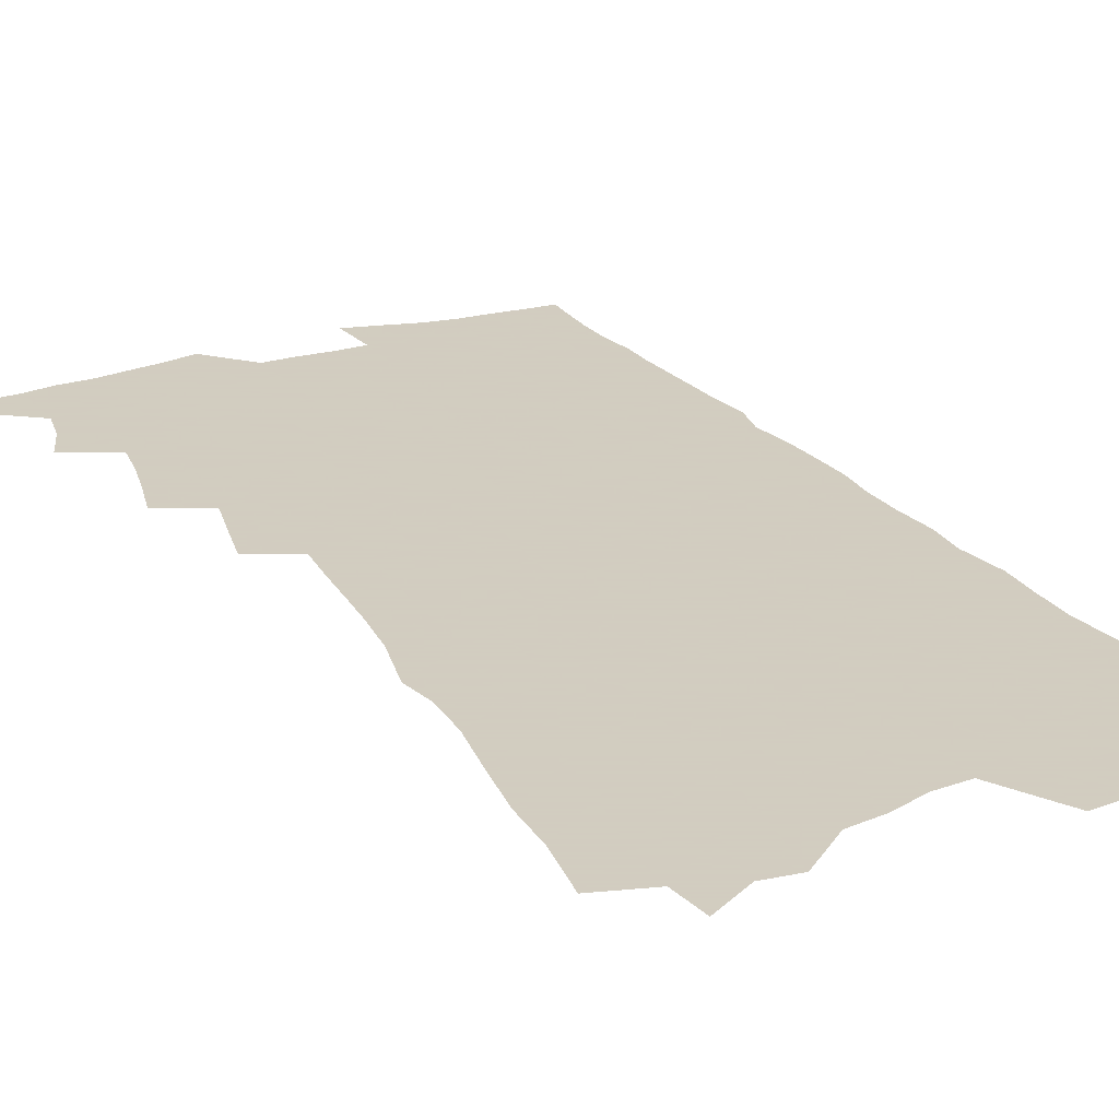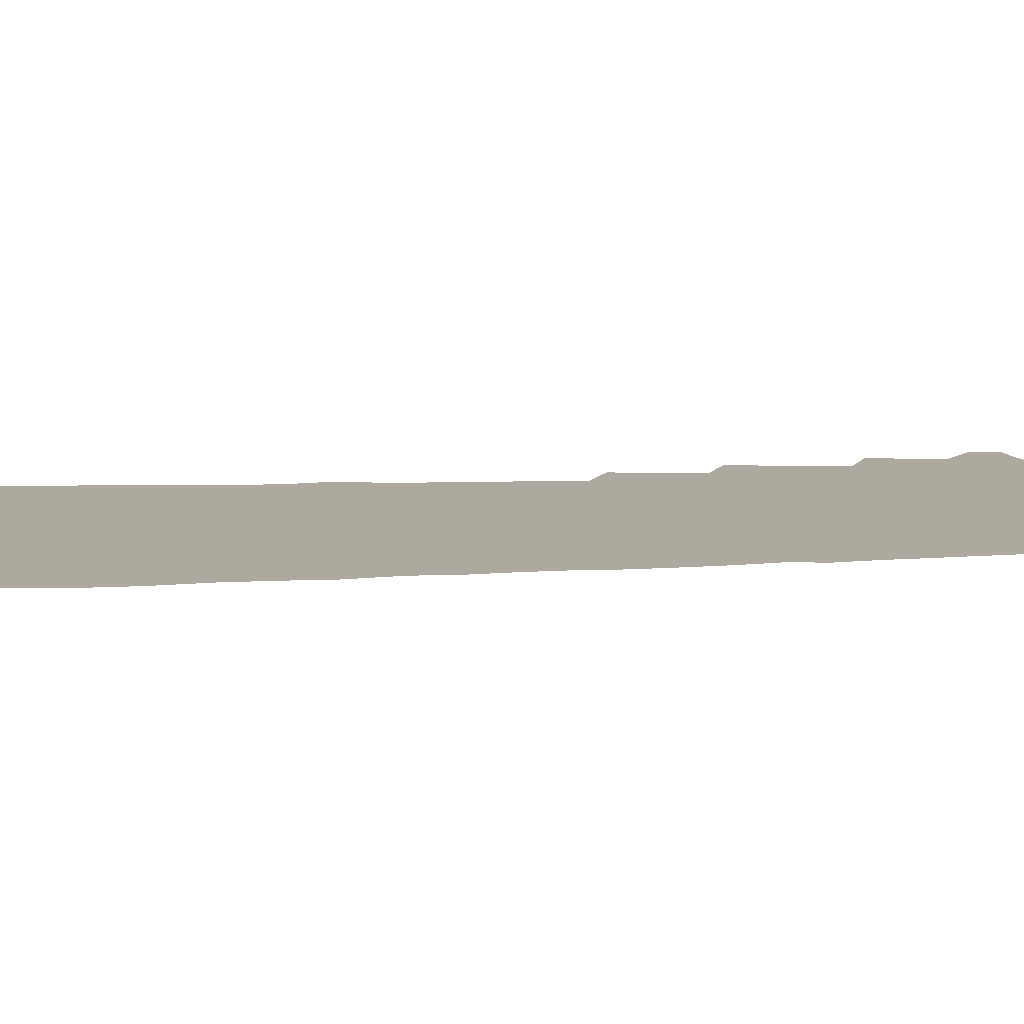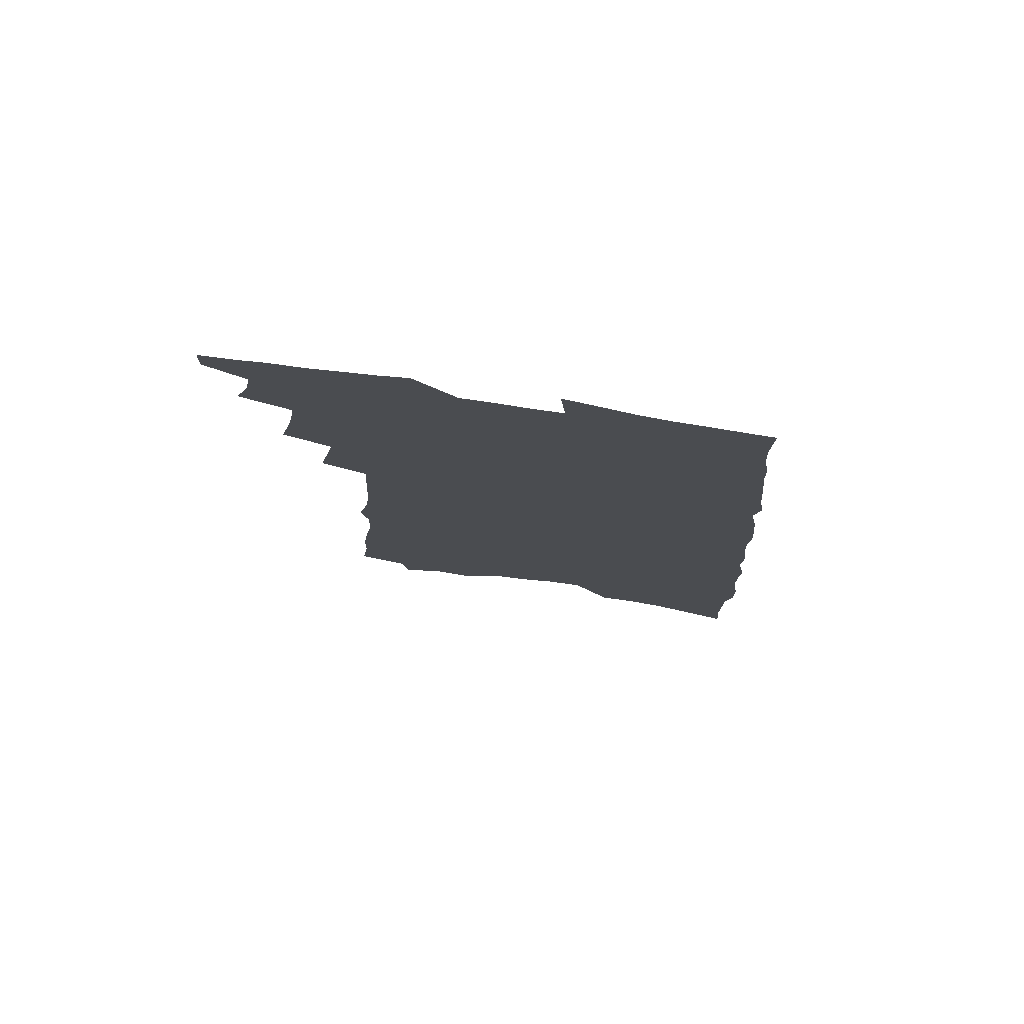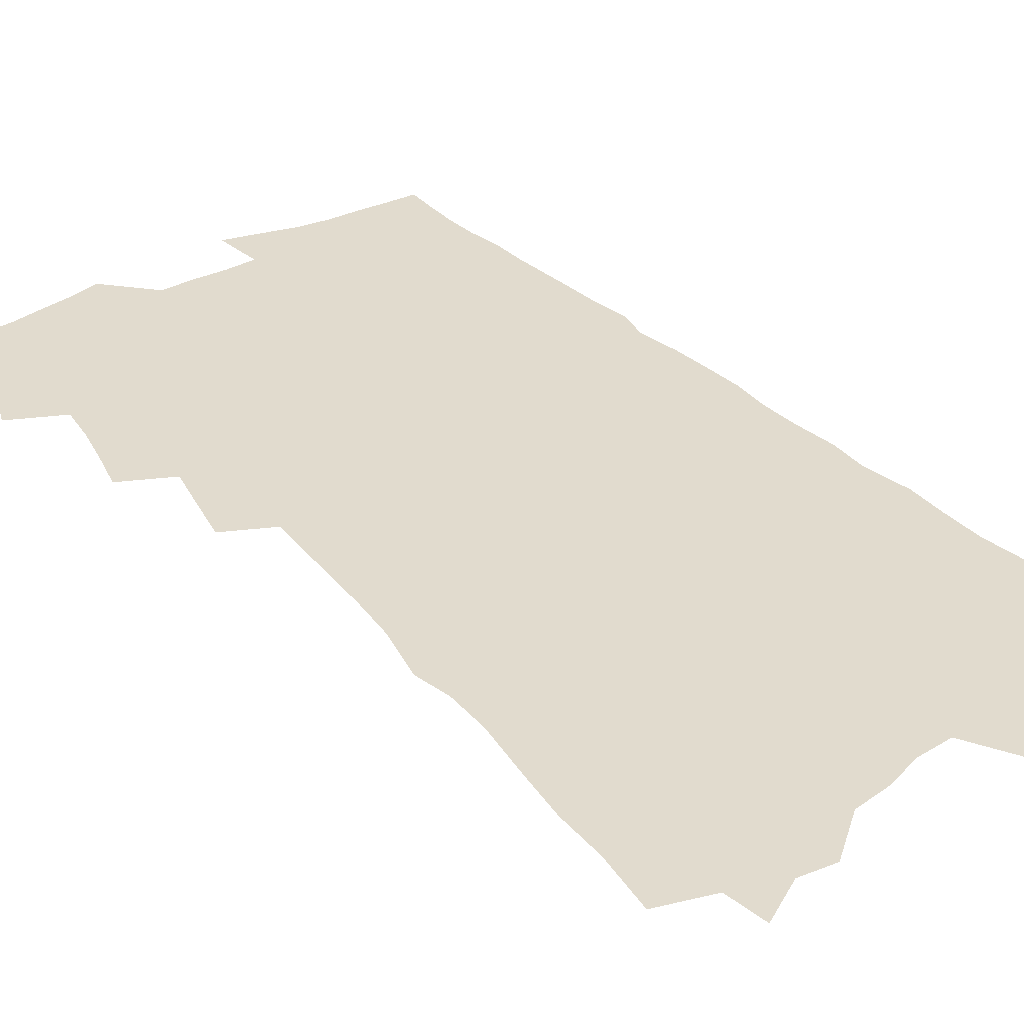
<metadata>
{"format":"obj","ext":"obj","renderer":"f3d","projection":"perspective","resolution":1024,"background":"white","views":[{"elev":24.3,"azim":-26.1,"up":"+Z"},{"elev":9.0,"azim":82.1,"up":"+Z"},{"elev":78.3,"azim":8.5,"up":"+Y"},{"elev":33.9,"azim":-35.5,"up":"+Z"}]}
</metadata>
<code>
v 483.9 536.8 0
v 484.1 549.2 0
v 491.8 497.5 0
v 497.3 511.8 0
v 499.5 525 0
v 499.5 537.3 0
v 497.7 550.1 0
v 503.3 444.3 0
v 506.9 459.5 0
v 509.9 474.1 0
v 511.6 487.9 0
v 514.8 501.6 0
v 513.9 513.5 0
v 513.4 525.9 0
v 512.4 538.3 0
v 510.1 552.2 0
v 515.3 401.3 0
v 518.7 418.2 0
v 522.1 435 0
v 523.9 449.4 0
v 524.7 462.9 0
v 523 475 0
v 526.8 489.7 0
v 528 502.5 0
v 527.5 514.3 0
v 526.4 526.8 0
v 525 539.7 0
v 523.5 552.6 0
v 517.6 187.9 0
v 520.8 211.6 0
v 521.2 230.9 0
v 524 252.6 0
v 527 274 0
v 527.3 291.5 0
v 524.6 305.7 0
v 529.2 327.2 0
v 530.8 344.8 0
v 531.6 361.1 0
v 532.3 376.8 0
v 533.3 392.4 0
v 534 407.4 0
v 535.5 422.7 0
v 536.4 436.7 0
v 538.5 451.4 0
v 540 465.3 0
v 540.1 478 0
v 539.7 490.4 0
v 539.9 502.7 0
v 539.9 515 0
v 539.5 527.4 0
v 537.7 541.1 0
v 535.9 554.7 0
v 540 165.5 0
v 537.6 181.7 0
v 537.4 200.8 0
v 542.3 227.1 0
v 543.8 247.4 0
v 545.2 266.8 0
v 544.5 283 0
v 545.4 300.9 0
v 544.6 316.5 0
v 547.9 336.6 0
v 547.2 351.1 0
v 548.2 367.1 0
v 549 382.4 0
v 548.7 396.4 0
v 549.4 411.1 0
v 551.8 426.8 0
v 552.2 440.1 0
v 552 452.8 0
v 552.7 465.9 0
v 553.6 478.9 0
v 554 491.3 0
v 554.1 503.4 0
v 553.9 515.5 0
v 552.3 528.4 0
v 550.4 542.5 0
v 548.4 556.6 0
v 556.7 174.9 0
v 558.1 196.2 0
v 559.7 218.7 0
v 559.8 237.1 0
v 561.6 257.9 0
v 561.7 275.1 0
v 561.3 291.1 0
v 561.1 307.2 0
v 560.9 323.2 0
v 562.9 341.8 0
v 562.9 356.6 0
v 563.5 371.8 0
v 562.7 385.2 0
v 562.8 399.3 0
v 563.2 413.2 0
v 565 428.3 0
v 565.3 441.5 0
v 565.3 454 0
v 566.3 467.3 0
v 566.7 479.7 0
v 567 491.9 0
v 567.4 503.8 0
v 567.3 515.3 0
v 565.8 528.2 0
v 563.4 543 0
v 560.7 559.5 0
v 570.3 173.2 0
v 575.1 207.3 0
v 575.8 227.6 0
v 575.4 244.5 0
v 575.8 262.5 0
v 575.4 278.6 0
v 575.3 295.2 0
v 574.9 310.6 0
v 575.6 328.1 0
v 576.1 344.2 0
v 576.6 359.9 0
v 576.9 374.5 0
v 577 388.5 0
v 577.5 402.9 0
v 577.8 416.6 0
v 577.5 429.2 0
v 577.9 442.2 0
v 578 454.9 0
v 579.1 468.3 0
v 578.8 480.1 0
v 579.4 492.4 0
v 579.7 504.1 0
v 579.2 515.9 0
v 578.3 528.4 0
v 577 542.1 0
v 587.8 187.1 0
v 589.9 214.5 0
v 590.6 234.8 0
v 589.6 249.1 0
v 589.4 266 0
v 589.2 282.6 0
v 588.5 297.5 0
v 588.5 313.9 0
v 588.7 330.1 0
v 588.8 345.5 0
v 589.4 362.1 0
v 589.5 375.2 0
v 590 390.6 0
v 590.1 404.3 0
v 590.2 417.6 0
v 590.8 431.3 0
v 590.2 443.2 0
v 591 456.6 0
v 591.2 468.9 0
v 591.1 480.7 0
v 591.3 492.6 0
v 591.4 504.4 0
v 591.1 516.3 0
v 590.5 529.1 0
v 589.6 542.4 0
v 602.1 189.2 0
v 603.3 216.7 0
v 603.2 234.7 0
v 602.6 249.8 0
v 602.5 267.7 0
v 602.3 284.8 0
v 602 300.7 0
v 601.9 317 0
v 601.9 333 0
v 601.7 347.4 0
v 601.7 360.7 0
v 601.9 376.4 0
v 602.3 391.2 0
v 602.4 405.3 0
v 602.5 418.1 0
v 602.8 432.2 0
v 602.5 444.1 0
v 603.1 457.5 0
v 603.1 469.2 0
v 603 480.9 0
v 602.9 492.5 0
v 603.4 504.5 0
v 603.3 516.4 0
v 603.2 528.5 0
v 602.5 541.8 0
v 616.5 194 0
v 616.5 216.2 0
v 616.2 236.4 0
v 615.8 252.5 0
v 615.5 268.7 0
v 615.2 286.4 0
v 614.8 301.2 0
v 614.6 317.4 0
v 614.5 332.8 0
v 614.3 348.2 0
v 614.1 362.3 0
v 614.2 377.5 0
v 614.7 390 0
v 614.6 404.6 0
v 614.6 417.8 0
v 614.6 432.1 0
v 614.6 444.9 0
v 614.7 457.5 0
v 614.9 469.4 0
v 615.2 481.3 0
v 615.5 493 0
v 615.2 504.7 0
v 615.4 516.3 0
v 615.5 528.1 0
v 614.9 542.2 0
v 612.9 561.3 0
v 630.3 195 0
v 629.8 217.2 0
v 629.3 235.5 0
v 628.7 253.5 0
v 628.4 269.1 0
v 627.9 286.8 0
v 627.6 302 0
v 627.2 318.2 0
v 627 333 0
v 626.8 349 0
v 626.5 363.5 0
v 626.9 375.6 0
v 626.8 391.9 0
v 626.6 405.6 0
v 626.8 417.9 0
v 626.6 431.8 0
v 626.5 444.6 0
v 626.3 457.5 0
v 626.6 469.1 0
v 627.3 480.5 0
v 627.1 493.3 0
v 627.2 504.6 0
v 627.4 516.1 0
v 627.4 528.3 0
v 627.6 540.5 0
v 626.3 557.9 0
v 645.5 168.8 0
v 644.2 194.8 0
v 643.5 214.9 0
v 642.7 234 0
v 642.3 251 0
v 641.2 270.2 0
v 640.7 286.6 0
v 640.3 301.8 0
v 640.7 315.5 0
v 639.3 334.8 0
v 639.5 347.9 0
v 638.9 363.4 0
v 639 376.9 0
v 639 390.6 0
v 638.7 404.4 0
v 639.4 416.5 0
v 638.5 431.7 0
v 638.7 443.8 0
v 638.5 456.4 0
v 638.7 468.5 0
v 638.9 480.5 0
v 638.9 492.8 0
v 639.3 504.4 0
v 639.3 516.1 0
v 639.5 528.2 0
v 639.7 540.3 0
v 640 554.1 0
v 659.6 170.2 0
v 658.7 191 0
v 657.5 212 0
v 656.3 231.9 0
v 655.9 249 0
v 654.7 267.6 0
v 654.4 283.6 0
v 653.1 301 0
v 653.6 314.8 0
v 652.4 332 0
v 652 347.1 0
v 651.7 361.6 0
v 652.1 374.8 0
v 651.5 389.5 0
v 652.6 401.9 0
v 651.3 417.2 0
v 650.9 430.4 0
v 651 442.9 0
v 650.9 455.3 0
v 650.7 467.9 0
v 651 479.6 0
v 650.1 493.3 0
v 650.9 504.2 0
v 651.3 515.9 0
v 651.6 527.7 0
v 652 540.1 0
v 652.7 552.3 0
v 674.1 167.8 0
v 673.5 187.3 0
v 672.8 206.5 0
v 671.7 225.9 0
v 670.4 245.1 0
v 670.7 261 0
v 669 279.5 0
v 668.2 296 0
v 667.6 311.9 0
v 666.3 328.5 0
v 667.8 341.6 0
v 665.5 358.7 0
v 664.6 373.6 0
v 664.9 387 0
v 665.5 400.2 0
v 664.6 414.9 0
v 665 427.7 0
v 663.9 441.4 0
v 663.2 454.5 0
v 663.2 466.9 0
v 663.1 479.3 0
v 662.3 492 0
v 663.8 503.5 0
v 663.1 515.9 0
v 663.2 527.2 0
v 664.2 539.5 0
v 664.9 552 0
v 690.3 161.4 0
v 690.2 179.7 0
v 688.1 201.7 0
v 687.1 220.6 0
v 687.3 237.6 0
v 685.9 256 0
v 685.3 273 0
v 685.1 289.2 0
v 683.1 306.9 0
v 681 324.2 0
v 681.5 338.7 0
v 681.3 353.6 0
v 679.7 369.2 0
v 681.5 382.1 0
v 679.2 398 0
v 679.6 411.4 0
v 678.6 425.6 0
v 677 439.8 0
v 676.1 453 0
v 676.8 465.2 0
v 676.7 477.8 0
v 677.3 490.1 0
v 675.8 503.3 0
v 676 515.2 0
v 676.2 527.1 0
v 676.2 539 0
v 676.9 551.1 0
v 707.5 153.8 0
v 705.9 174.8 0
v 705.8 193 0
v 705.7 210.9 0
v 708.1 226 0
v 707.8 243.5 0
v 705 263.1 0
v 704.8 279.5 0
v 705.2 295.3 0
v 702 314 0
v 702.7 328.9 0
v 700.7 345.5 0
v 699.9 361 0
v 700.7 375 0
v 699.6 390.3 0
v 698.2 405.2 0
v 695.5 421 0
v 697.9 433.6 0
v 695.7 448 0
v 694.6 461.5 0
v 693.3 474.8 0
v 692.1 488 0
v 691.6 500.8 0
v 689.4 514.4 0
v 688.6 526.9 0
v 688.6 538.8 0
v 689 550.6 0
v 706 586 0
f 5 6 1
f 1 6 2
f 6 7 2
f 11 12 3
f 3 12 4
f 12 13 4
f 4 13 5
f 13 14 5
f 5 14 6
f 14 15 6
f 6 15 7
f 15 16 7
f 19 20 8
f 8 20 9
f 20 21 9
f 9 21 10
f 21 22 10
f 10 22 11
f 22 23 11
f 11 23 12
f 23 24 12
f 12 24 13
f 24 25 13
f 13 25 14
f 25 26 14
f 14 26 15
f 26 27 15
f 15 27 16
f 27 28 16
f 40 41 17
f 17 41 18
f 41 42 18
f 18 42 19
f 42 43 19
f 19 43 20
f 43 44 20
f 20 44 21
f 44 45 21
f 21 45 22
f 45 46 22
f 22 46 23
f 46 47 23
f 23 47 24
f 47 48 24
f 24 48 25
f 48 49 25
f 25 49 26
f 49 50 26
f 26 50 27
f 50 51 27
f 27 51 28
f 51 52 28
f 54 55 29
f 29 55 30
f 55 56 30
f 30 56 31
f 56 57 31
f 31 57 32
f 57 58 32
f 32 58 33
f 58 59 33
f 33 59 34
f 59 60 34
f 34 60 35
f 60 61 35
f 35 61 36
f 61 62 36
f 36 62 37
f 62 63 37
f 37 63 38
f 63 64 38
f 38 64 39
f 64 65 39
f 39 65 40
f 65 66 40
f 40 66 41
f 66 67 41
f 41 67 42
f 67 68 42
f 42 68 43
f 68 69 43
f 43 69 44
f 69 70 44
f 44 70 45
f 70 71 45
f 45 71 46
f 71 72 46
f 46 72 47
f 72 73 47
f 47 73 48
f 73 74 48
f 48 74 49
f 74 75 49
f 49 75 50
f 75 76 50
f 50 76 51
f 76 77 51
f 51 77 52
f 77 78 52
f 53 79 54
f 79 80 54
f 54 80 55
f 80 81 55
f 55 81 56
f 81 82 56
f 56 82 57
f 82 83 57
f 57 83 58
f 83 84 58
f 58 84 59
f 84 85 59
f 59 85 60
f 85 86 60
f 60 86 61
f 86 87 61
f 61 87 62
f 87 88 62
f 62 88 63
f 88 89 63
f 63 89 64
f 89 90 64
f 64 90 65
f 90 91 65
f 65 91 66
f 91 92 66
f 66 92 67
f 92 93 67
f 67 93 68
f 93 94 68
f 68 94 69
f 94 95 69
f 69 95 70
f 95 96 70
f 70 96 71
f 96 97 71
f 71 97 72
f 97 98 72
f 72 98 73
f 98 99 73
f 73 99 74
f 99 100 74
f 74 100 75
f 100 101 75
f 75 101 76
f 101 102 76
f 76 102 77
f 102 103 77
f 77 103 78
f 103 104 78
f 79 105 80
f 105 106 80
f 80 106 81
f 106 107 81
f 81 107 82
f 107 108 82
f 82 108 83
f 108 109 83
f 83 109 84
f 109 110 84
f 84 110 85
f 110 111 85
f 85 111 86
f 111 112 86
f 86 112 87
f 112 113 87
f 87 113 88
f 113 114 88
f 88 114 89
f 114 115 89
f 89 115 90
f 115 116 90
f 90 116 91
f 116 117 91
f 91 117 92
f 117 118 92
f 92 118 93
f 118 119 93
f 93 119 94
f 119 120 94
f 94 120 95
f 120 121 95
f 95 121 96
f 121 122 96
f 96 122 97
f 122 123 97
f 97 123 98
f 123 124 98
f 98 124 99
f 124 125 99
f 99 125 100
f 125 126 100
f 100 126 101
f 126 127 101
f 101 127 102
f 127 128 102
f 102 128 103
f 128 129 103
f 103 129 104
f 105 130 106
f 130 131 106
f 106 131 107
f 131 132 107
f 107 132 108
f 132 133 108
f 108 133 109
f 133 134 109
f 109 134 110
f 134 135 110
f 110 135 111
f 135 136 111
f 111 136 112
f 136 137 112
f 112 137 113
f 137 138 113
f 113 138 114
f 138 139 114
f 114 139 115
f 139 140 115
f 115 140 116
f 140 141 116
f 116 141 117
f 141 142 117
f 117 142 118
f 142 143 118
f 118 143 119
f 143 144 119
f 119 144 120
f 144 145 120
f 120 145 121
f 145 146 121
f 121 146 122
f 146 147 122
f 122 147 123
f 147 148 123
f 123 148 124
f 148 149 124
f 124 149 125
f 149 150 125
f 125 150 126
f 150 151 126
f 126 151 127
f 151 152 127
f 127 152 128
f 152 153 128
f 128 153 129
f 153 154 129
f 130 155 131
f 155 156 131
f 131 156 132
f 156 157 132
f 132 157 133
f 157 158 133
f 133 158 134
f 158 159 134
f 134 159 135
f 159 160 135
f 135 160 136
f 160 161 136
f 136 161 137
f 161 162 137
f 137 162 138
f 162 163 138
f 138 163 139
f 163 164 139
f 139 164 140
f 164 165 140
f 140 165 141
f 165 166 141
f 141 166 142
f 166 167 142
f 142 167 143
f 167 168 143
f 143 168 144
f 168 169 144
f 144 169 145
f 169 170 145
f 145 170 146
f 170 171 146
f 146 171 147
f 171 172 147
f 147 172 148
f 172 173 148
f 148 173 149
f 173 174 149
f 149 174 150
f 174 175 150
f 150 175 151
f 175 176 151
f 151 176 152
f 176 177 152
f 152 177 153
f 177 178 153
f 153 178 154
f 178 179 154
f 155 180 156
f 180 181 156
f 156 181 157
f 181 182 157
f 157 182 158
f 182 183 158
f 158 183 159
f 183 184 159
f 159 184 160
f 184 185 160
f 160 185 161
f 185 186 161
f 161 186 162
f 186 187 162
f 162 187 163
f 187 188 163
f 163 188 164
f 188 189 164
f 164 189 165
f 189 190 165
f 165 190 166
f 190 191 166
f 166 191 167
f 191 192 167
f 167 192 168
f 192 193 168
f 168 193 169
f 193 194 169
f 169 194 170
f 194 195 170
f 170 195 171
f 195 196 171
f 171 196 172
f 196 197 172
f 172 197 173
f 197 198 173
f 173 198 174
f 198 199 174
f 174 199 175
f 199 200 175
f 175 200 176
f 200 201 176
f 176 201 177
f 201 202 177
f 177 202 178
f 202 203 178
f 178 203 179
f 203 204 179
f 180 206 181
f 206 207 181
f 181 207 182
f 207 208 182
f 182 208 183
f 208 209 183
f 183 209 184
f 209 210 184
f 184 210 185
f 210 211 185
f 185 211 186
f 211 212 186
f 186 212 187
f 212 213 187
f 187 213 188
f 213 214 188
f 188 214 189
f 214 215 189
f 189 215 190
f 215 216 190
f 190 216 191
f 216 217 191
f 191 217 192
f 217 218 192
f 192 218 193
f 218 219 193
f 193 219 194
f 219 220 194
f 194 220 195
f 220 221 195
f 195 221 196
f 221 222 196
f 196 222 197
f 222 223 197
f 197 223 198
f 223 224 198
f 198 224 199
f 224 225 199
f 199 225 200
f 225 226 200
f 200 226 201
f 226 227 201
f 201 227 202
f 227 228 202
f 202 228 203
f 228 229 203
f 203 229 204
f 229 230 204
f 204 230 205
f 230 231 205
f 232 233 206
f 206 233 207
f 233 234 207
f 207 234 208
f 234 235 208
f 208 235 209
f 235 236 209
f 209 236 210
f 236 237 210
f 210 237 211
f 237 238 211
f 211 238 212
f 238 239 212
f 212 239 213
f 239 240 213
f 213 240 214
f 240 241 214
f 214 241 215
f 241 242 215
f 215 242 216
f 242 243 216
f 216 243 217
f 243 244 217
f 217 244 218
f 244 245 218
f 218 245 219
f 245 246 219
f 219 246 220
f 246 247 220
f 220 247 221
f 247 248 221
f 221 248 222
f 248 249 222
f 222 249 223
f 249 250 223
f 223 250 224
f 250 251 224
f 224 251 225
f 251 252 225
f 225 252 226
f 252 253 226
f 226 253 227
f 253 254 227
f 227 254 228
f 254 255 228
f 228 255 229
f 255 256 229
f 229 256 230
f 256 257 230
f 230 257 231
f 257 258 231
f 232 259 233
f 259 260 233
f 233 260 234
f 260 261 234
f 234 261 235
f 261 262 235
f 235 262 236
f 262 263 236
f 236 263 237
f 263 264 237
f 237 264 238
f 264 265 238
f 238 265 239
f 265 266 239
f 239 266 240
f 266 267 240
f 240 267 241
f 267 268 241
f 241 268 242
f 268 269 242
f 242 269 243
f 269 270 243
f 243 270 244
f 270 271 244
f 244 271 245
f 271 272 245
f 245 272 246
f 272 273 246
f 246 273 247
f 273 274 247
f 247 274 248
f 274 275 248
f 248 275 249
f 275 276 249
f 249 276 250
f 276 277 250
f 250 277 251
f 277 278 251
f 251 278 252
f 278 279 252
f 252 279 253
f 279 280 253
f 253 280 254
f 280 281 254
f 254 281 255
f 281 282 255
f 255 282 256
f 282 283 256
f 256 283 257
f 283 284 257
f 257 284 258
f 284 285 258
f 259 286 260
f 286 287 260
f 260 287 261
f 287 288 261
f 261 288 262
f 288 289 262
f 262 289 263
f 289 290 263
f 263 290 264
f 290 291 264
f 264 291 265
f 291 292 265
f 265 292 266
f 292 293 266
f 266 293 267
f 293 294 267
f 267 294 268
f 294 295 268
f 268 295 269
f 295 296 269
f 269 296 270
f 296 297 270
f 270 297 271
f 297 298 271
f 271 298 272
f 298 299 272
f 272 299 273
f 299 300 273
f 273 300 274
f 300 301 274
f 274 301 275
f 301 302 275
f 275 302 276
f 302 303 276
f 276 303 277
f 303 304 277
f 277 304 278
f 304 305 278
f 278 305 279
f 305 306 279
f 279 306 280
f 306 307 280
f 280 307 281
f 307 308 281
f 281 308 282
f 308 309 282
f 282 309 283
f 309 310 283
f 283 310 284
f 310 311 284
f 284 311 285
f 311 312 285
f 286 313 287
f 313 314 287
f 287 314 288
f 314 315 288
f 288 315 289
f 315 316 289
f 289 316 290
f 316 317 290
f 290 317 291
f 317 318 291
f 291 318 292
f 318 319 292
f 292 319 293
f 319 320 293
f 293 320 294
f 320 321 294
f 294 321 295
f 321 322 295
f 295 322 296
f 322 323 296
f 296 323 297
f 323 324 297
f 297 324 298
f 324 325 298
f 298 325 299
f 325 326 299
f 299 326 300
f 326 327 300
f 300 327 301
f 327 328 301
f 301 328 302
f 328 329 302
f 302 329 303
f 329 330 303
f 303 330 304
f 330 331 304
f 304 331 305
f 331 332 305
f 305 332 306
f 332 333 306
f 306 333 307
f 333 334 307
f 307 334 308
f 334 335 308
f 308 335 309
f 335 336 309
f 309 336 310
f 336 337 310
f 310 337 311
f 337 338 311
f 311 338 312
f 338 339 312
f 313 340 314
f 340 341 314
f 314 341 315
f 341 342 315
f 315 342 316
f 342 343 316
f 316 343 317
f 343 344 317
f 317 344 318
f 344 345 318
f 318 345 319
f 345 346 319
f 319 346 320
f 346 347 320
f 320 347 321
f 347 348 321
f 321 348 322
f 348 349 322
f 322 349 323
f 349 350 323
f 323 350 324
f 350 351 324
f 324 351 325
f 351 352 325
f 325 352 326
f 352 353 326
f 326 353 327
f 353 354 327
f 327 354 328
f 354 355 328
f 328 355 329
f 355 356 329
f 329 356 330
f 356 357 330
f 330 357 331
f 357 358 331
f 331 358 332
f 358 359 332
f 332 359 333
f 359 360 333
f 333 360 334
f 360 361 334
f 334 361 335
f 361 362 335
f 335 362 336
f 362 363 336
f 336 363 337
f 363 364 337
f 337 364 338
f 364 365 338
f 338 365 339
f 365 366 339

</code>
